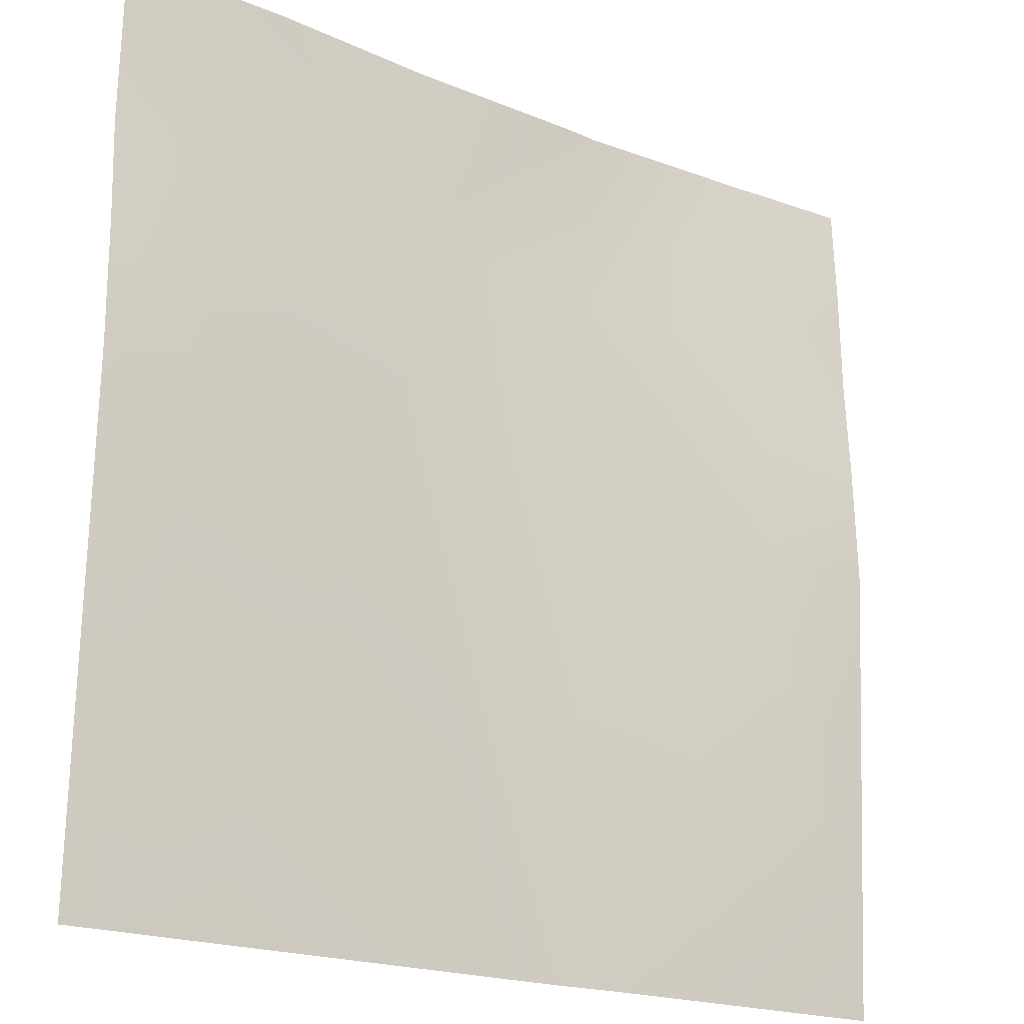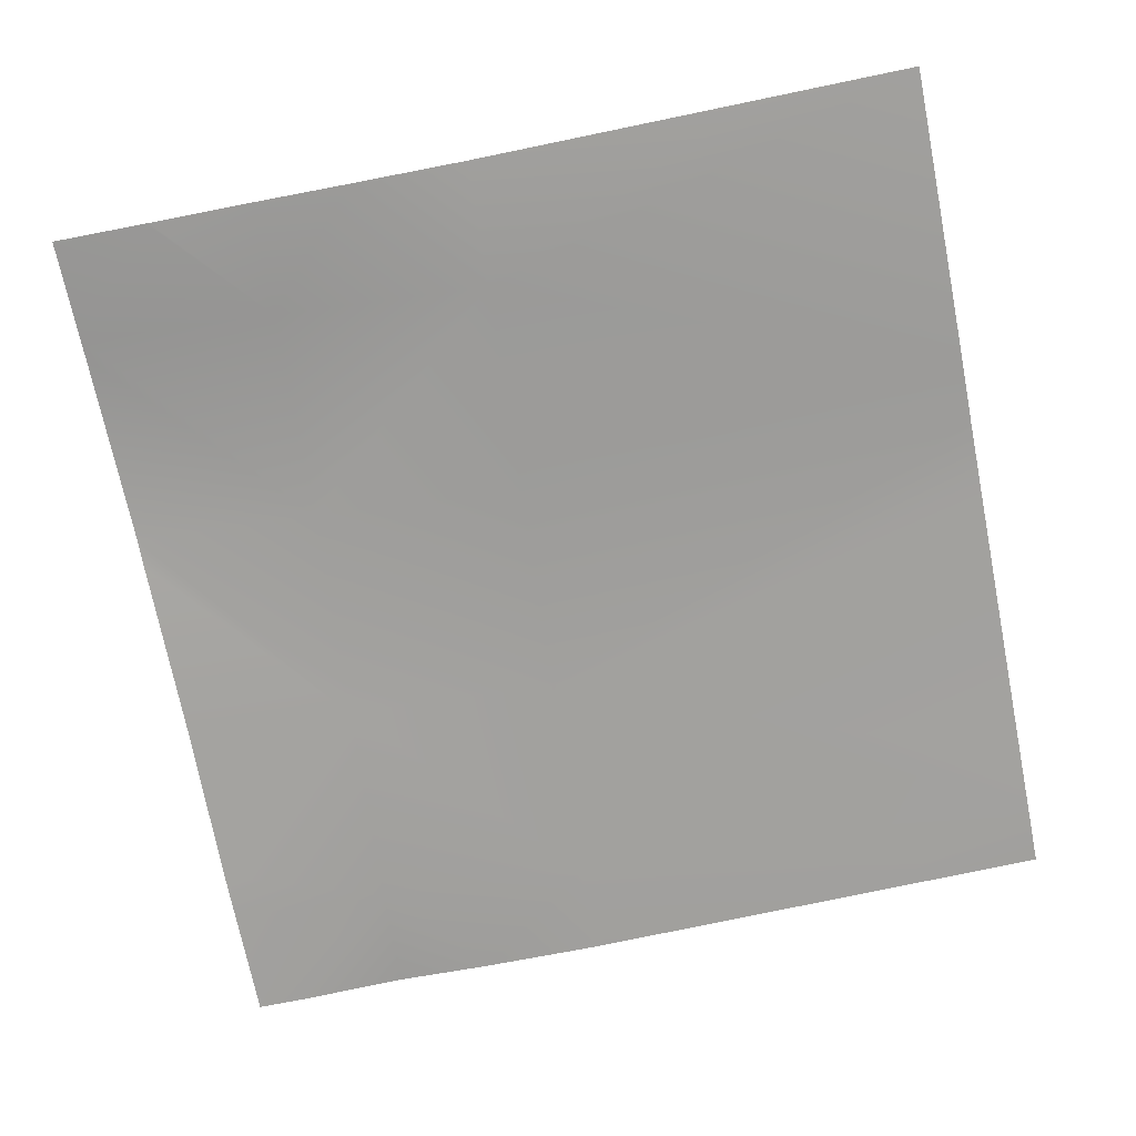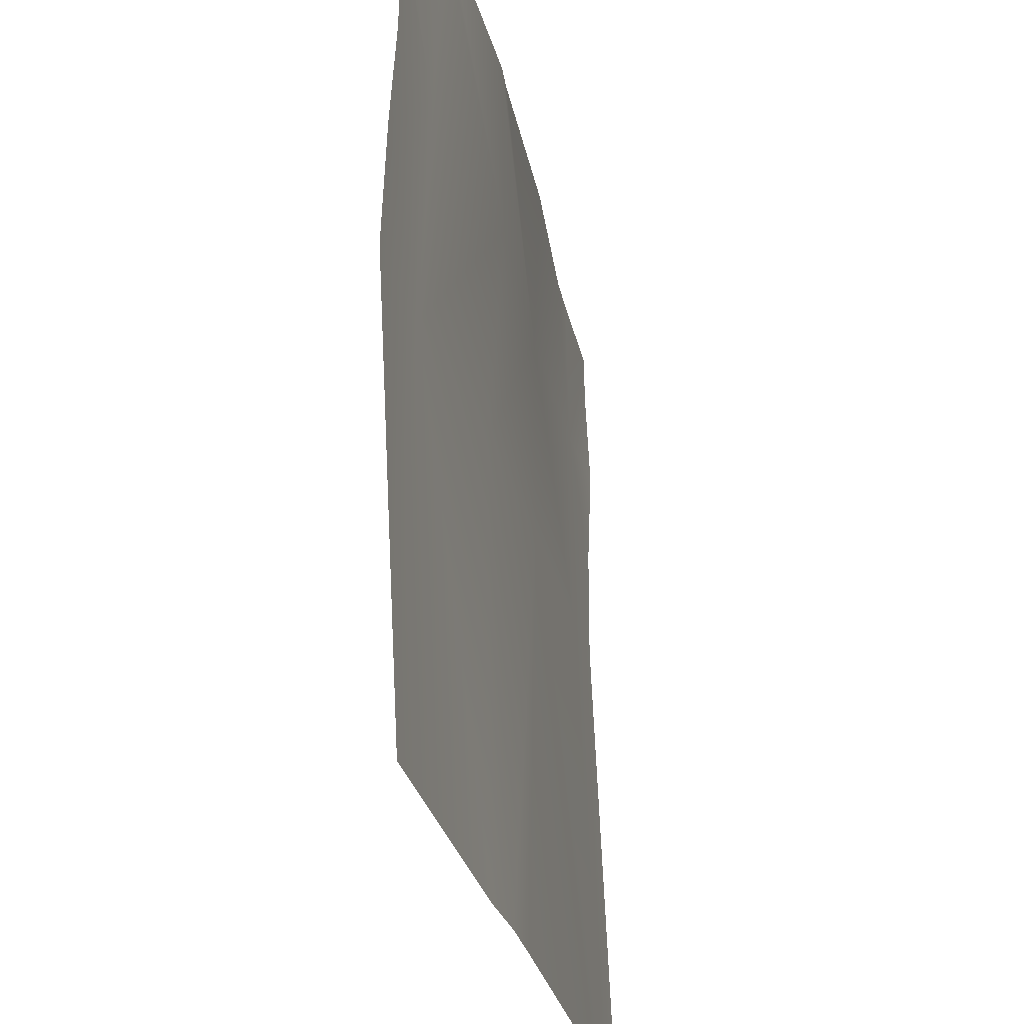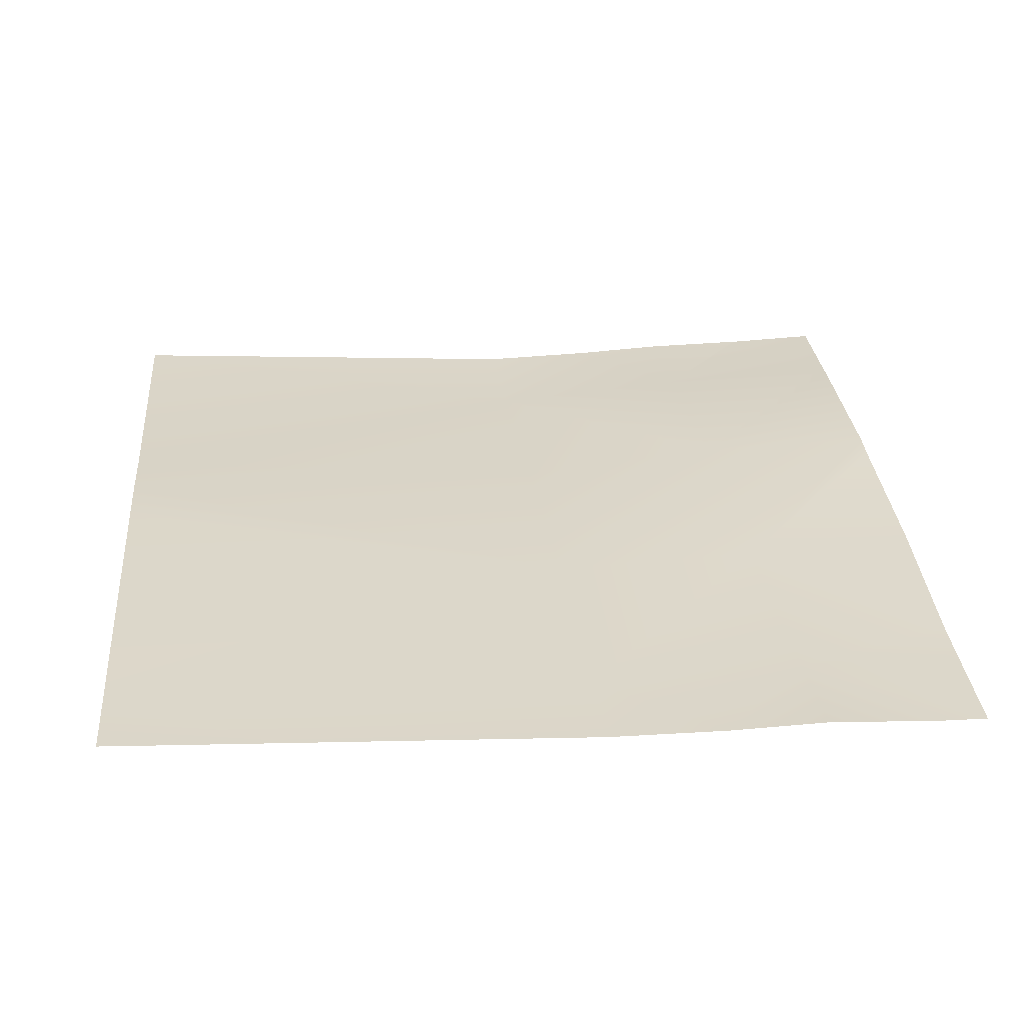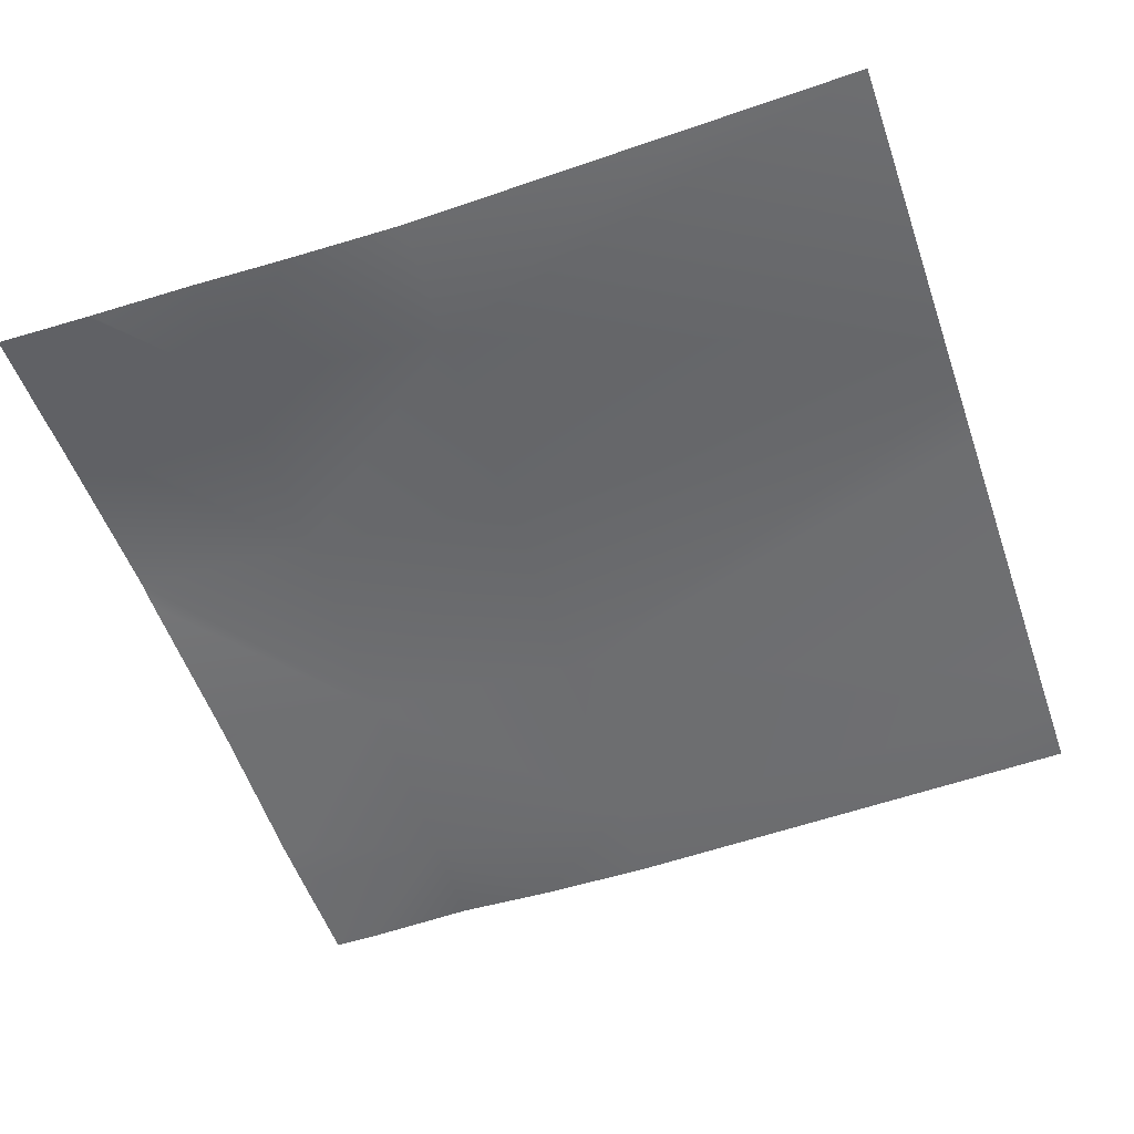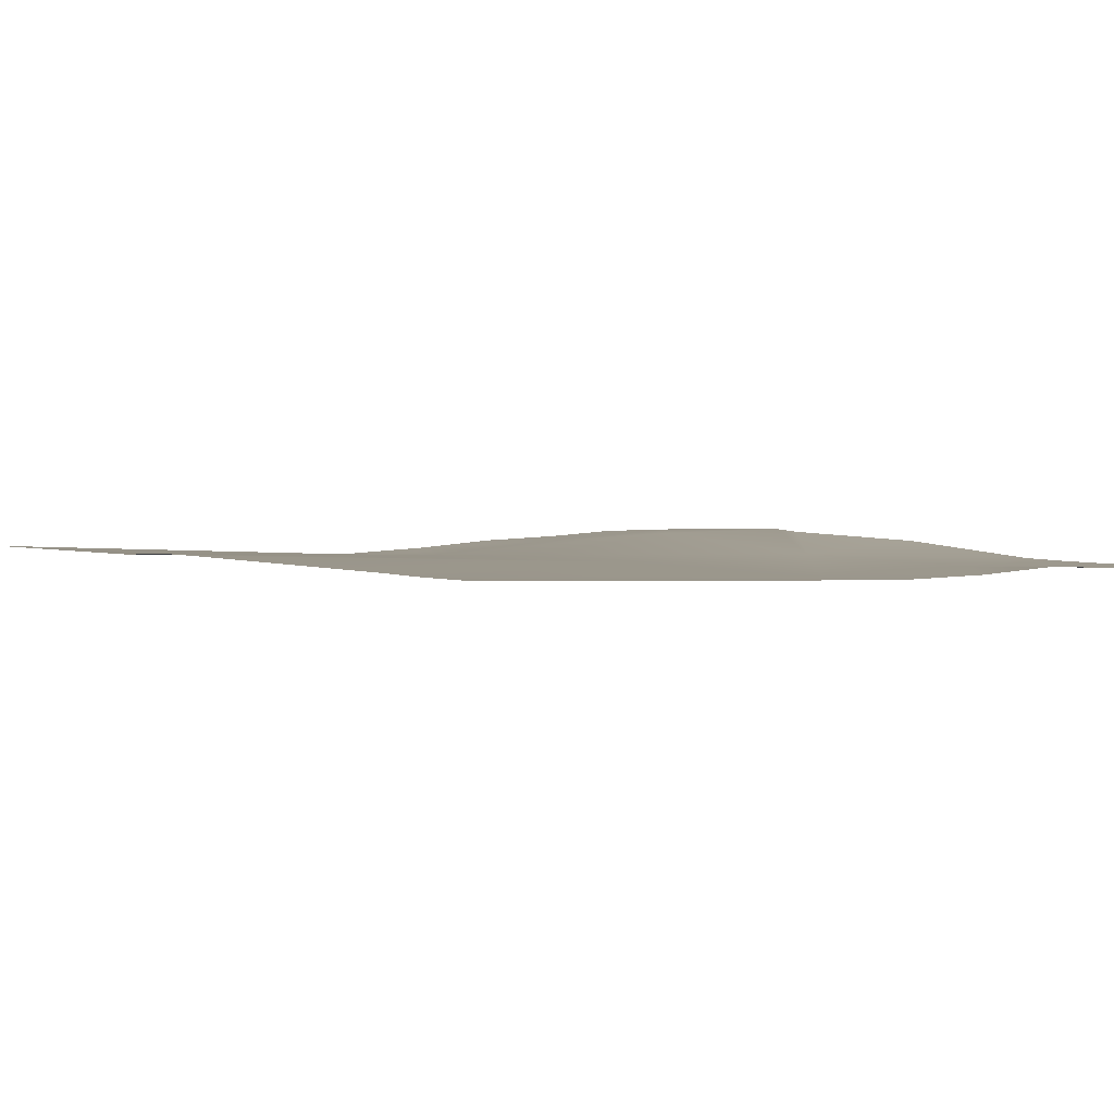
<metadata>
{"format":"obj","ext":"obj","renderer":"f3d","projection":"perspective","resolution":1024,"background":"white","views":[{"elev":-19.8,"azim":-36.5,"up":"+Z"},{"elev":-71.4,"azim":101.3,"up":"+Y"},{"elev":-28.7,"azim":101.9,"up":"+Z"},{"elev":30.2,"azim":-94.9,"up":"+Y"},{"elev":-53.5,"azim":108.9,"up":"+Y"},{"elev":3.2,"azim":-128.4,"up":"+Y"}]}
</metadata>
<code>
v -768 22.98 -1024
v -768 22.66 -1016
v -765.9 22.96 -1024
v -754.2 19.99 -952.2
v -768 20.1 -934.2
v -752.5 20.08 -920.3
v -768 20.05 -951.4
v -758 22.91 -1024
v -768 21.92 -997.9
v -694 23.01 -1024
v -722.3 20.44 -953.9
v -690.4 20.29 -955.5
v -703 23.07 -1024
v -749.9 23.01 -1024
v -684.7 22.44 -1024
v -658.5 18.4 -957.2
v -720.6 20.62 -922
v -768 20.67 -919.5
v -768 19.92 -903.1
v -744 20.07 -896
v -751.3 19.95 -896
v -719.3 21.89 -896
v -768 19.88 -896
v -688.7 22.88 -923.6
v -640 20.66 -1001
v -640 18.35 -958.2
v -640.1 21.93 -1024
v -640 21.93 -1024
v -640 18.97 -940.6
v -687.3 22.76 -896
v -691.8 22.45 -896
v -656.8 20.29 -925.3
v -640 19.85 -926.2
v -655.3 21.56 -896
v -658 21.78 -896
v -640 20.2 -910.6
v -640 20.21 -910.2
v -640 20.86 -896
f 1 2 3
f 4 5 6
f 4 7 5
f 8 7 4
f 8 9 7
f 9 3 2
f 9 8 3
f 10 11 12
f 10 13 11
f 8 11 14
f 8 4 11
f 15 12 16
f 15 10 12
f 12 11 17
f 14 11 13
f 11 4 17
f 18 19 6
f 20 6 21
f 20 17 6
f 6 17 4
f 22 17 20
f 23 6 19
f 23 21 6
f 5 18 6
f 12 17 24
f 25 16 26
f 25 27 16
f 25 28 27
f 24 16 12
f 26 16 29
f 17 30 24
f 17 31 30
f 16 24 32
f 29 32 33
f 29 16 32
f 24 34 32
f 24 35 34
f 33 32 36
f 36 32 37
f 15 16 27
f 22 31 17
f 34 37 32
f 34 38 37
f 35 24 30

</code>
